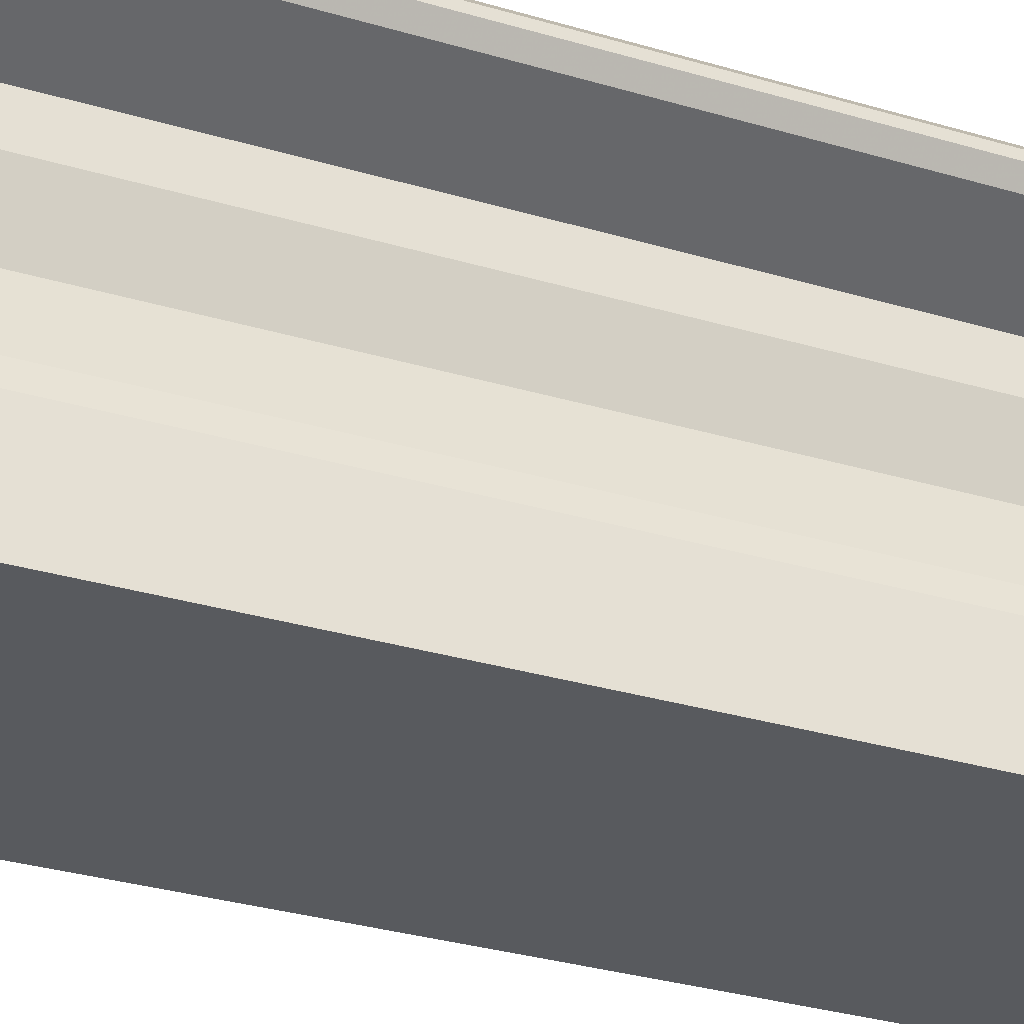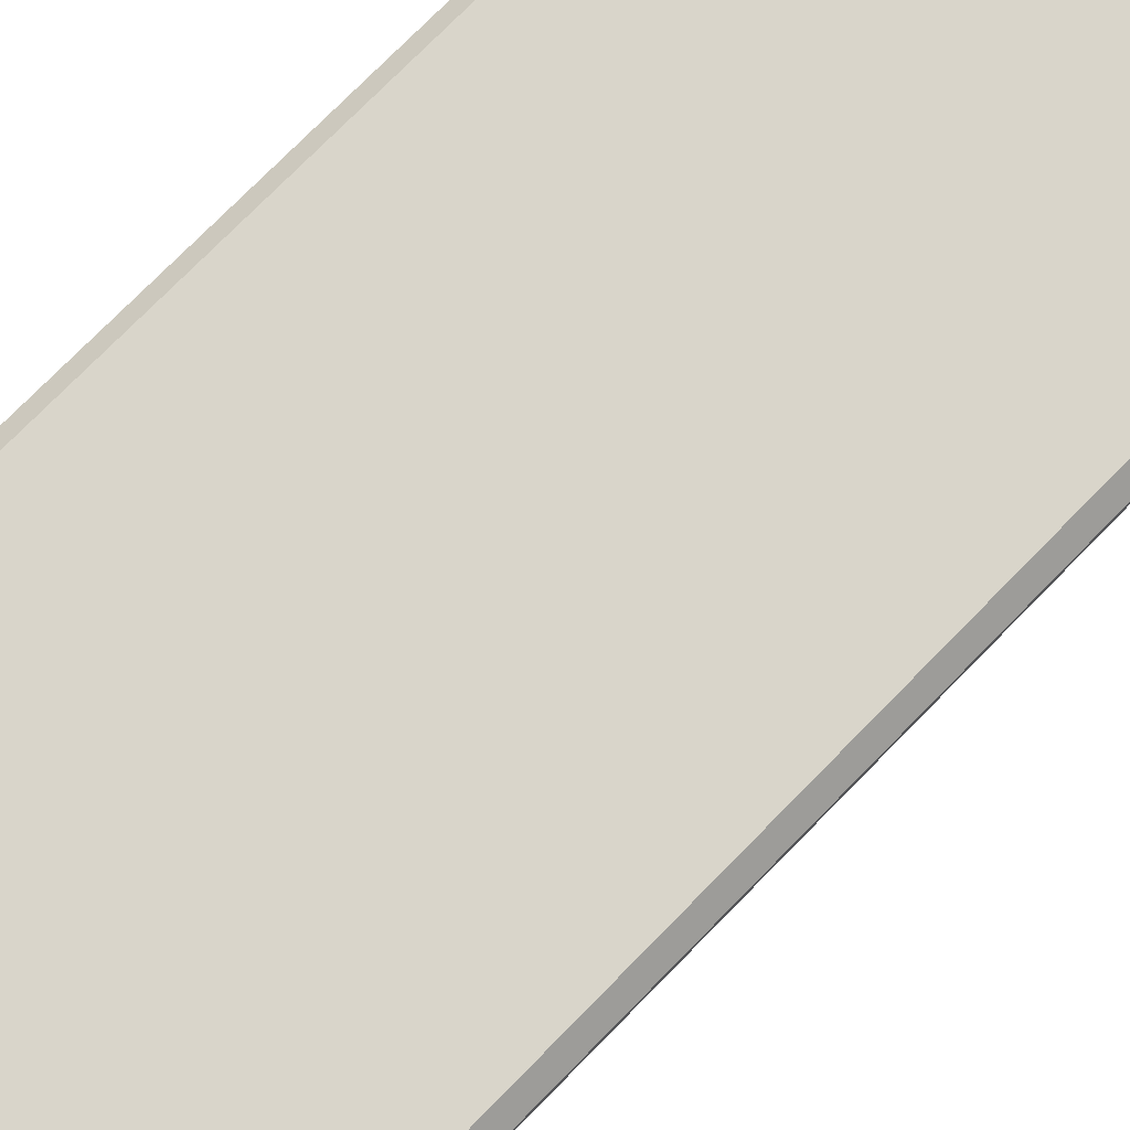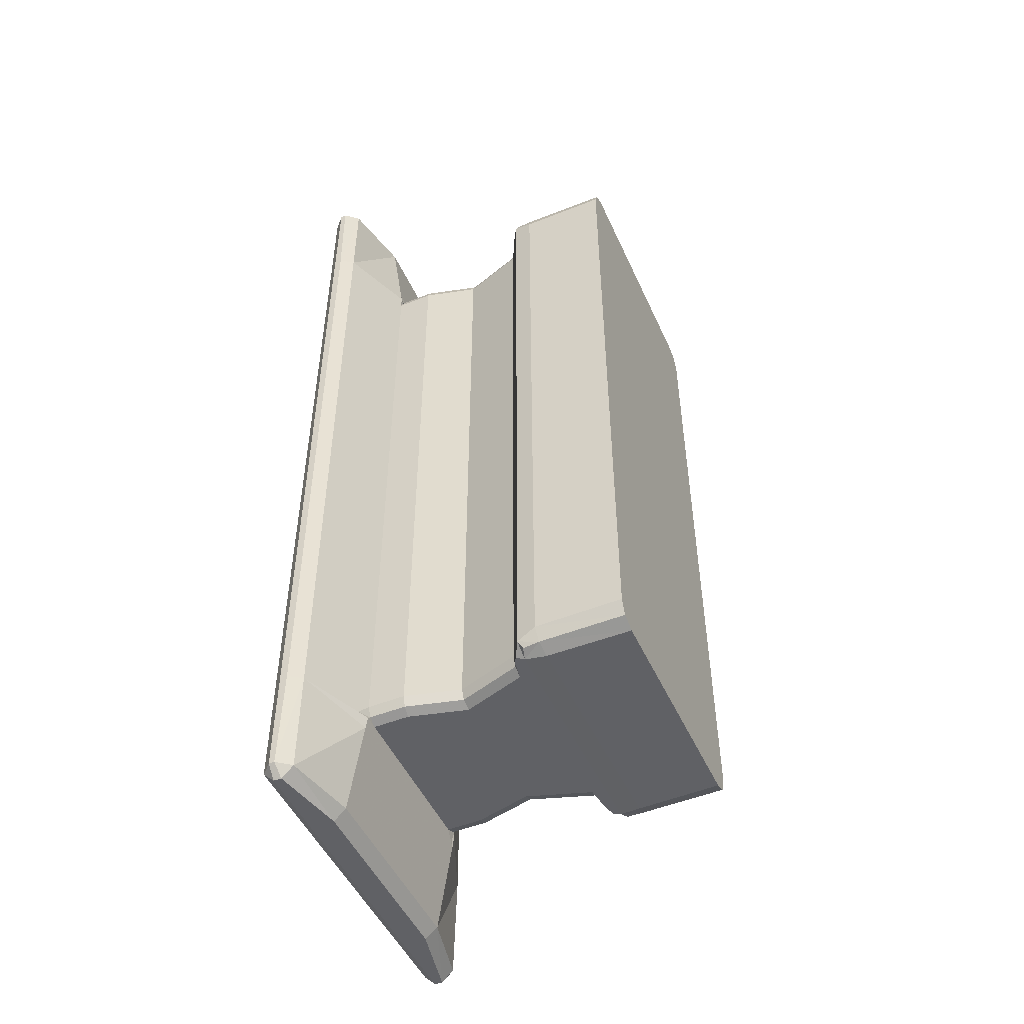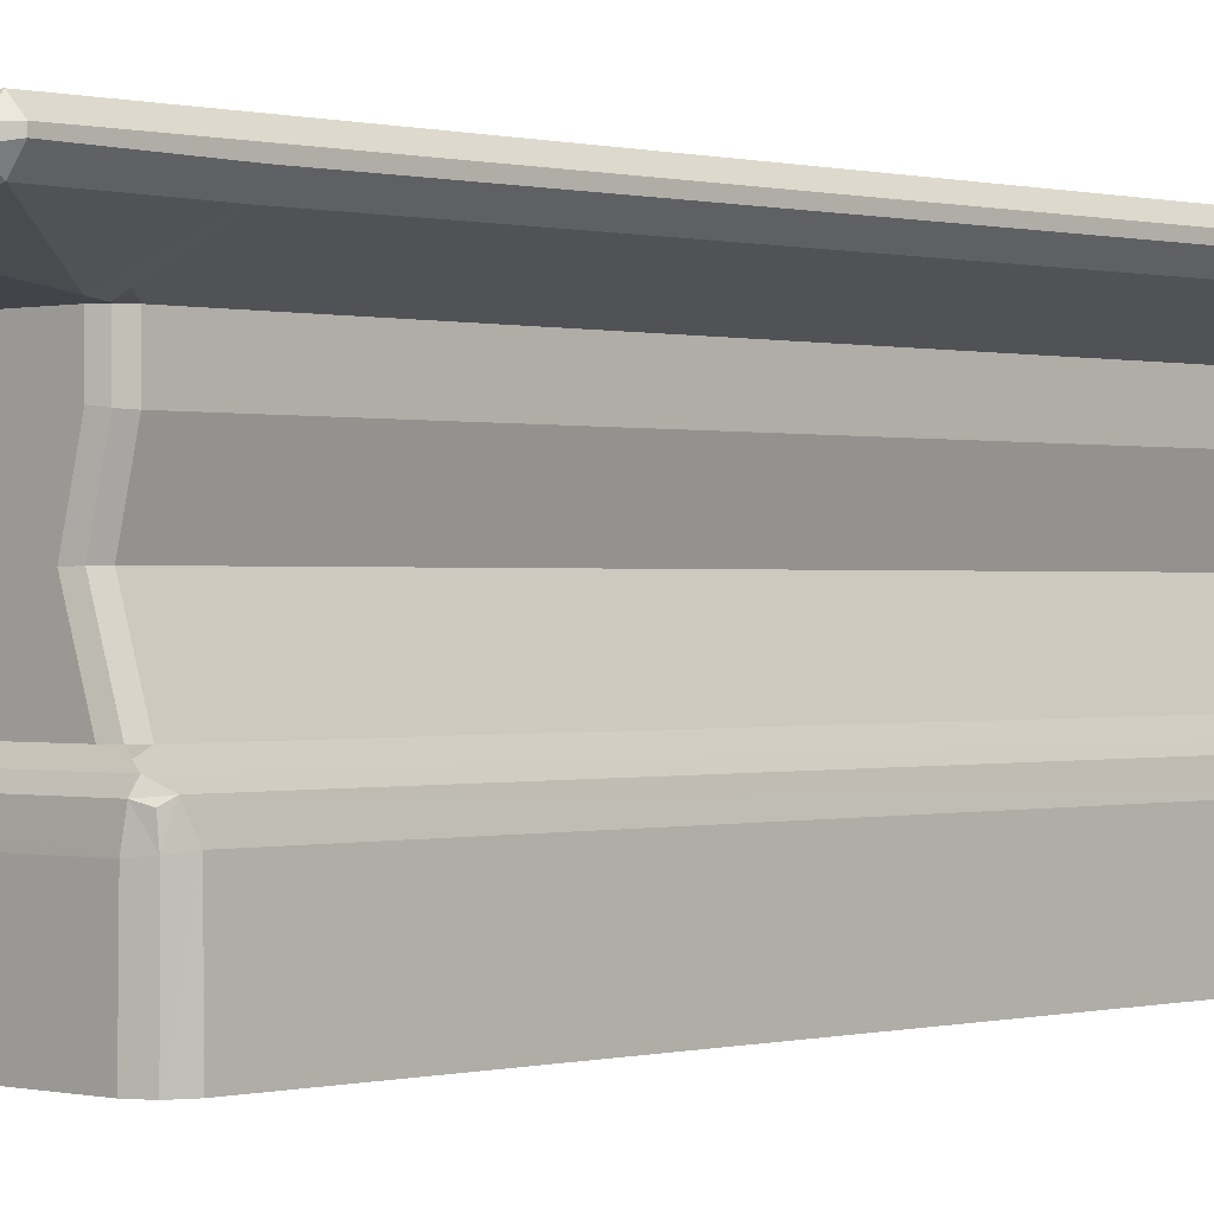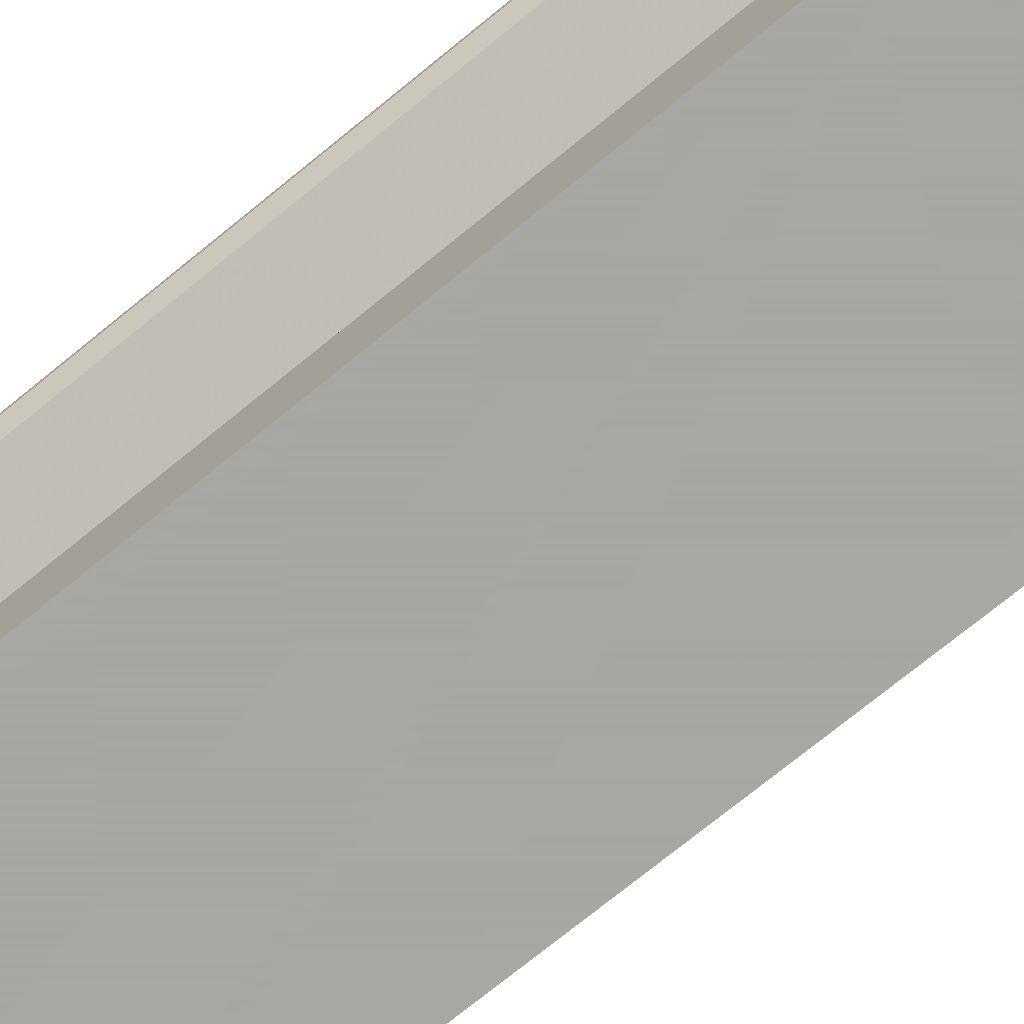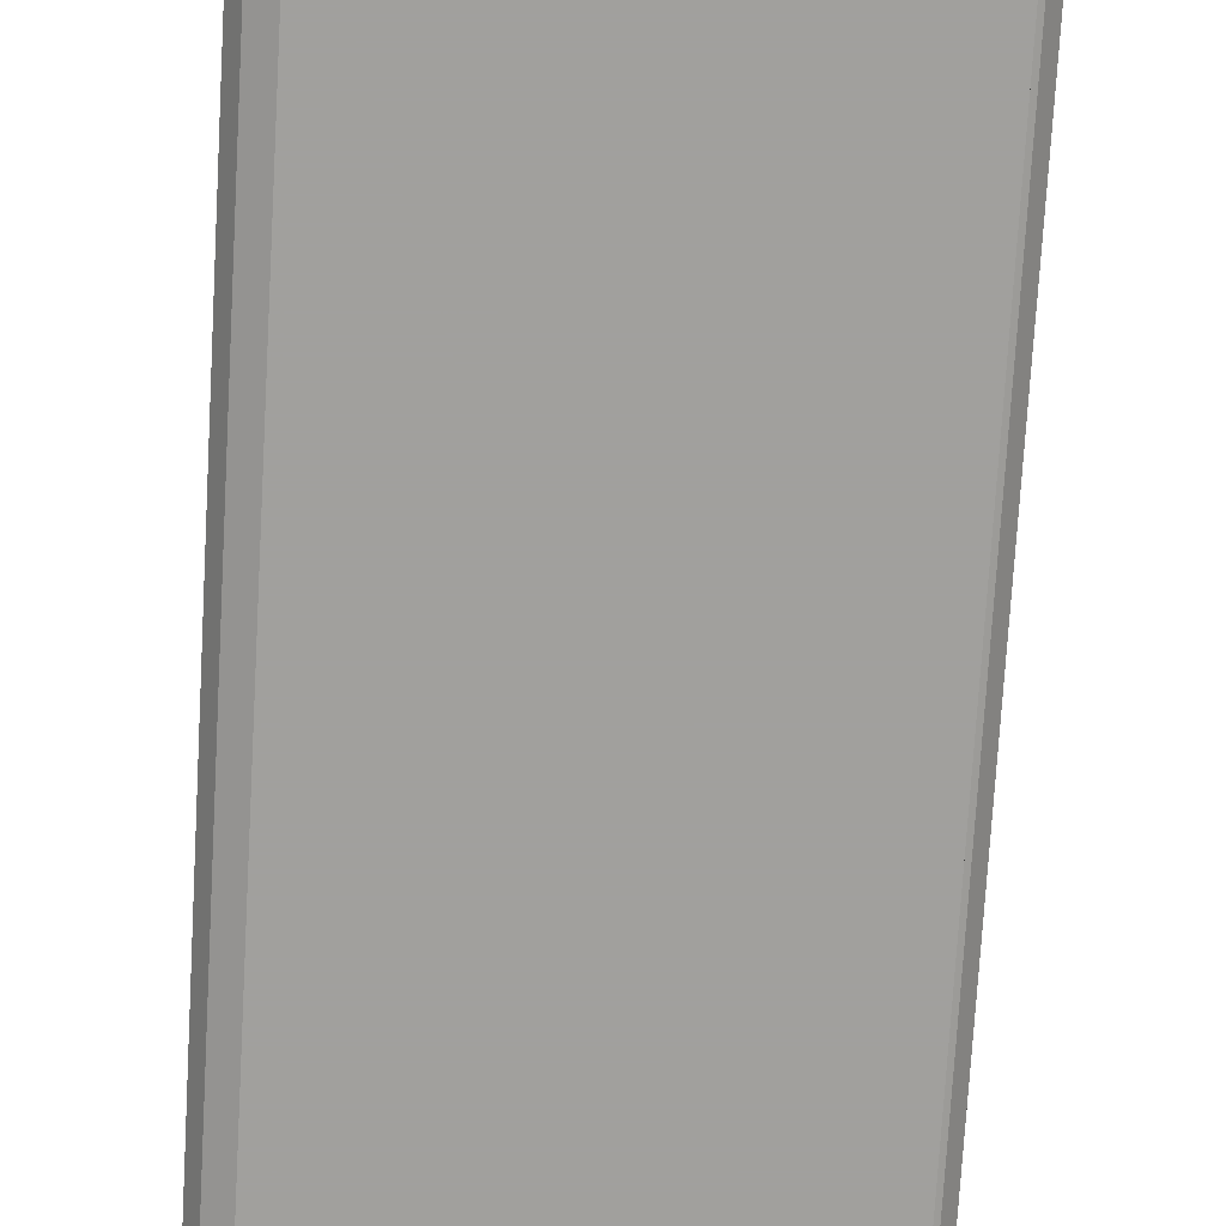
<metadata>
{"format":"obj","ext":"obj","renderer":"f3d","projection":"perspective","resolution":1024,"background":"white","views":[{"elev":-30.8,"azim":-113.4,"up":"+Y"},{"elev":74.4,"azim":44.3,"up":"+Y"},{"elev":-49.4,"azim":-66.1,"up":"+Z"},{"elev":0.1,"azim":43.5,"up":"+Y"},{"elev":-74.4,"azim":-50.9,"up":"+Y"},{"elev":-71.7,"azim":-3.3,"up":"+Y"}]}
</metadata>
<code>
g default
v -0.5 0.5753 1.826
v 0.5 0.5753 1.826
v 0.5 0.5753 -1.826
v -0.5 0.5753 -1.826
v 0.8741 0.4116 1.826
v 0.9196 0.4797 1.826
v 0.9196 0.4797 -1.826
v 0.8741 0.4116 -1.826
v 0.8616 0.5753 -1.826
v 0.9196 0.5174 -1.826
v 0.9196 0.5174 1.826
v 0.8616 0.5753 1.826
v -0.9196 0.4797 1.826
v -0.8741 0.4116 1.826
v -0.8741 0.4116 -1.826
v -0.9196 0.4797 -1.826
v -0.8616 0.5753 1.826
v -0.9196 0.5174 1.826
v -0.9196 0.5174 -1.826
v -0.8616 0.5753 -1.826
v -0.5 0.3353 2.374
v -0.4944 0.3973 2.428
v 0.4944 0.3973 2.428
v 0.5 0.3353 2.374
v 0.5 0.5753 2.37
v 0.5 0.5174 2.428
v -0.5 0.5174 2.428
v -0.5 0.5753 2.37
v 0.8616 0.4776 2.428
v 0.8629 0.4187 2.37
v 0.9196 0.4884 2.37
v 0.8616 0.5174 2.428
v 0.9196 0.5174 2.37
v 0.8616 0.5753 2.37
v -0.8616 0.5174 2.428
v -0.8616 0.5753 2.37
v -0.9196 0.5174 2.37
v -0.8616 0.4776 2.428
v -0.9196 0.4884 2.37
v -0.8629 0.4187 2.37
v -0.4944 0.3973 -2.428
v -0.5 0.3353 -2.374
v 0.5 0.3353 -2.374
v 0.4944 0.3973 -2.428
v -0.5 0.5753 -2.37
v -0.5 0.5174 -2.428
v 0.5 0.5174 -2.428
v 0.5 0.5753 -2.37
v 0.8616 0.5174 -2.428
v 0.8616 0.5753 -2.37
v 0.9196 0.5174 -2.37
v 0.8616 0.4776 -2.428
v 0.9196 0.4884 -2.37
v 0.8629 0.4187 -2.37
v -0.8616 0.4776 -2.428
v -0.8629 0.4187 -2.37
v -0.9196 0.4884 -2.37
v -0.8616 0.5174 -2.428
v -0.9196 0.5174 -2.37
v -0.8616 0.5753 -2.37
v -0.6732 -0.7338 -1.862
v -0.7031 -0.7259 -1.786
v -0.6837 -0.6268 -1.826
v -0.6191 -0.5901 -1.86
v -0.6122 -0.6346 -1.884
v -0.6 -0.7417 -1.893
v 0.6732 -0.7338 -1.862
v 0.6 -0.7417 -1.893
v 0.613 -0.6351 -1.884
v 0.6204 -0.5909 -1.86
v 0.6843 -0.6274 -1.826
v 0.7031 -0.7259 -1.786
v 0.6732 -0.7338 1.862
v 0.7031 -0.7259 1.786
v 0.6837 -0.6268 1.826
v 0.6191 -0.5901 1.86
v 0.6122 -0.6346 1.884
v 0.6 -0.7417 1.893
v -0.6732 -0.7338 1.862
v -0.6 -0.7417 1.893
v -0.613 -0.6351 1.884
v -0.6204 -0.5909 1.86
v -0.6843 -0.6274 1.826
v -0.7031 -0.7259 1.786
v -0.7031 -1.168 -1.784
v -0.6713 -1.168 -1.861
v -0.5944 -1.168 -1.893
v 0.7031 -1.168 -1.784
v 0.5944 -1.168 -1.893
v 0.6713 -1.168 -1.861
v 0.5944 -1.168 1.893
v 0.7031 -1.168 1.784
v 0.6713 -1.168 1.861
v -0.7031 -1.168 1.784
v -0.5944 -1.168 1.893
v -0.6713 -1.168 1.861
v -0.6671 -0.6495 -1.865
v 0.6675 -0.6499 -1.865
v 0.6671 -0.6495 1.865
v -0.6675 -0.6499 1.865
v -0.4275 0.07315 1.826
v -0.4788 0.06662 1.805
v -0.5 0.06392 1.754
v -0.5 0.2652 1.889
v -0.5587 0.2805 1.826
v -0.5 0.2561 1.754
v -0.4788 0.2561 1.805
v -0.4275 0.2561 1.826
v 0.5 0.06392 1.754
v 0.4788 0.06662 1.805
v 0.4275 0.07315 1.826
v 0.5 0.2652 1.889
v 0.4275 0.2561 1.826
v 0.4788 0.2561 1.805
v 0.5 0.2561 1.754
v 0.5587 0.2805 1.826
v -0.5 0.2652 -1.889
v -0.4275 0.2561 -1.826
v -0.4788 0.2561 -1.805
v -0.5 0.2561 -1.754
v -0.5587 0.2805 -1.826
v -0.5 0.06392 -1.754
v -0.4788 0.06662 -1.805
v -0.4275 0.07315 -1.826
v 0.5 0.2652 -1.889
v 0.5587 0.2805 -1.826
v 0.5 0.2561 -1.754
v 0.4788 0.2561 -1.805
v 0.4275 0.2561 -1.826
v 0.4275 0.07315 -1.826
v 0.4788 0.06662 -1.805
v 0.5 0.06392 -1.754
v -0.4271 -0.2178 -1.754
v -0.4049 -0.2186 -1.805
v -0.3515 -0.2204 -1.826
v 0.3515 -0.2204 -1.826
v 0.4049 -0.2186 -1.805
v 0.4271 -0.2178 -1.754
v 0.4271 -0.2178 1.754
v 0.4049 -0.2186 1.805
v 0.3515 -0.2204 1.826
v -0.3515 -0.2204 1.826
v -0.4049 -0.2186 1.805
v -0.4271 -0.2178 1.754
v -0.577 -0.5659 -1.843
v -0.535 -0.5417 -1.754
v -0.5126 -0.5417 -1.805
v -0.4585 -0.5417 -1.826
v 0.577 -0.5659 -1.843
v 0.4585 -0.5417 -1.826
v 0.5126 -0.5417 -1.805
v 0.535 -0.5417 -1.754
v 0.577 -0.5659 1.843
v 0.535 -0.5417 1.754
v 0.5126 -0.5417 1.805
v 0.4585 -0.5417 1.826
v -0.577 -0.5659 1.843
v -0.4585 -0.5417 1.826
v -0.5126 -0.5417 1.805
v -0.535 -0.5417 1.754
v -0.5 0.2561 1.826
v 0.5 0.2561 1.826
v -0.5 0.2561 -1.826
v 0.5 0.2561 -1.826
g table
f 1 2 3 4
f 5 6 31 30
f 6 5 8 7
f 7 8 54 53
f 9 10 51 50
f 10 9 12 11
f 11 12 34 33
f 13 14 40 39
f 14 13 16 15
f 15 16 57 56
f 17 18 37 36
f 18 17 20 19
f 19 20 60 59
f 21 22 38 40
f 22 21 24 23
f 23 24 30 29
f 25 26 32 34
f 26 25 28 27
f 27 28 36 35
f 29 31 33 32
f 35 37 39 38
f 41 42 56 55
f 42 41 44 43
f 43 44 52 54
f 45 46 58 60
f 46 45 48 47
f 47 48 50 49
f 49 51 53 52
f 55 57 59 58
f 22 23 26 27
f 6 7 10 11
f 44 41 46 47
f 16 13 18 19
f 44 47 49 52
f 3 2 12 9
f 26 23 29 32
f 22 27 35 38
f 1 4 20 17
f 46 41 55 58
f 2 1 28 25
f 6 11 33 31
f 12 2 25 34
f 1 17 36 28
f 18 13 39 37
f 14 105 104 21 40
f 4 3 48 45
f 3 9 50 48
f 10 7 53 51
f 8 126 125 43 54
f 16 19 59 57
f 20 4 45 60
f 29 30 31
f 32 33 34
f 35 36 37
f 38 39 40
f 49 50 51
f 52 53 54
f 55 56 57
f 58 59 60
f 62 61 86 85
f 61 66 87 86
f 64 63 83 82
f 63 62 84 83
f 66 65 69 68
f 65 64 70 69
f 68 67 90 89
f 67 72 88 90
f 72 71 75 74
f 71 70 76 75
f 74 73 93 92
f 73 78 91 93
f 78 77 81 80
f 77 76 82 81
f 80 79 96 95
f 79 84 94 96
f 66 68 89 87
f 72 74 92 88
f 78 80 95 91
f 84 62 85 94
f 94 85 86 87 89 90 88 92 93 91 95 96
f 65 66 61 97
f 61 62 63 97
f 63 64 65 97
f 71 72 67 98
f 67 68 69 98
f 69 70 71 98
f 77 78 73 99
f 73 74 75 99
f 75 76 77 99
f 83 84 79 100
f 79 80 81 100
f 81 82 83 100
f 104 112 24 21
f 112 116 5 30 24
f 116 126 8 5
f 117 121 15 56 42
f 121 120 106 105
f 125 129 118 117
f 145 149 70 64
f 149 152 154 153
f 153 156 158 157
f 157 145 64 82
f 103 102 107 106
f 102 101 108 107
f 111 110 114 113
f 110 109 115 114
f 120 119 123 122
f 119 118 124 123
f 129 128 131 130
f 128 127 132 131
f 101 111 113 108
f 124 118 129 130
f 109 132 127 115
f 122 103 106 120
f 124 130 136 135
f 132 109 139 138
f 111 101 142 141
f 103 122 133 144
f 135 136 150 148
f 138 139 154 152
f 141 142 158 156
f 144 133 146 160
f 145 146 147
f 145 147 148
f 149 150 151
f 149 151 152
f 153 154 155
f 153 155 156
f 157 158 159
f 157 159 160
f 101 102 143 142
f 102 103 144 143
f 109 110 140 139
f 110 111 141 140
f 122 123 134 133
f 123 124 135 134
f 130 131 137 136
f 131 132 138 137
f 133 134 147 146
f 134 135 148 147
f 136 137 151 150
f 137 138 152 151
f 139 140 155 154
f 140 141 156 155
f 142 143 159 158
f 143 144 160 159
f 106 107 161 105
f 105 161 104
f 104 161 107 108
f 113 114 162 112
f 112 162 116
f 116 162 114 115
f 118 119 163 117
f 117 163 121
f 121 163 119 120
f 127 128 164 126
f 126 164 125
f 125 164 128 129
f 121 105 14 15
f 116 115 127 126
f 104 108 113 112
f 125 117 42 43
f 153 157 82 76
f 145 148 150 149
f 149 153 76 70
f 157 160 146 145

</code>
